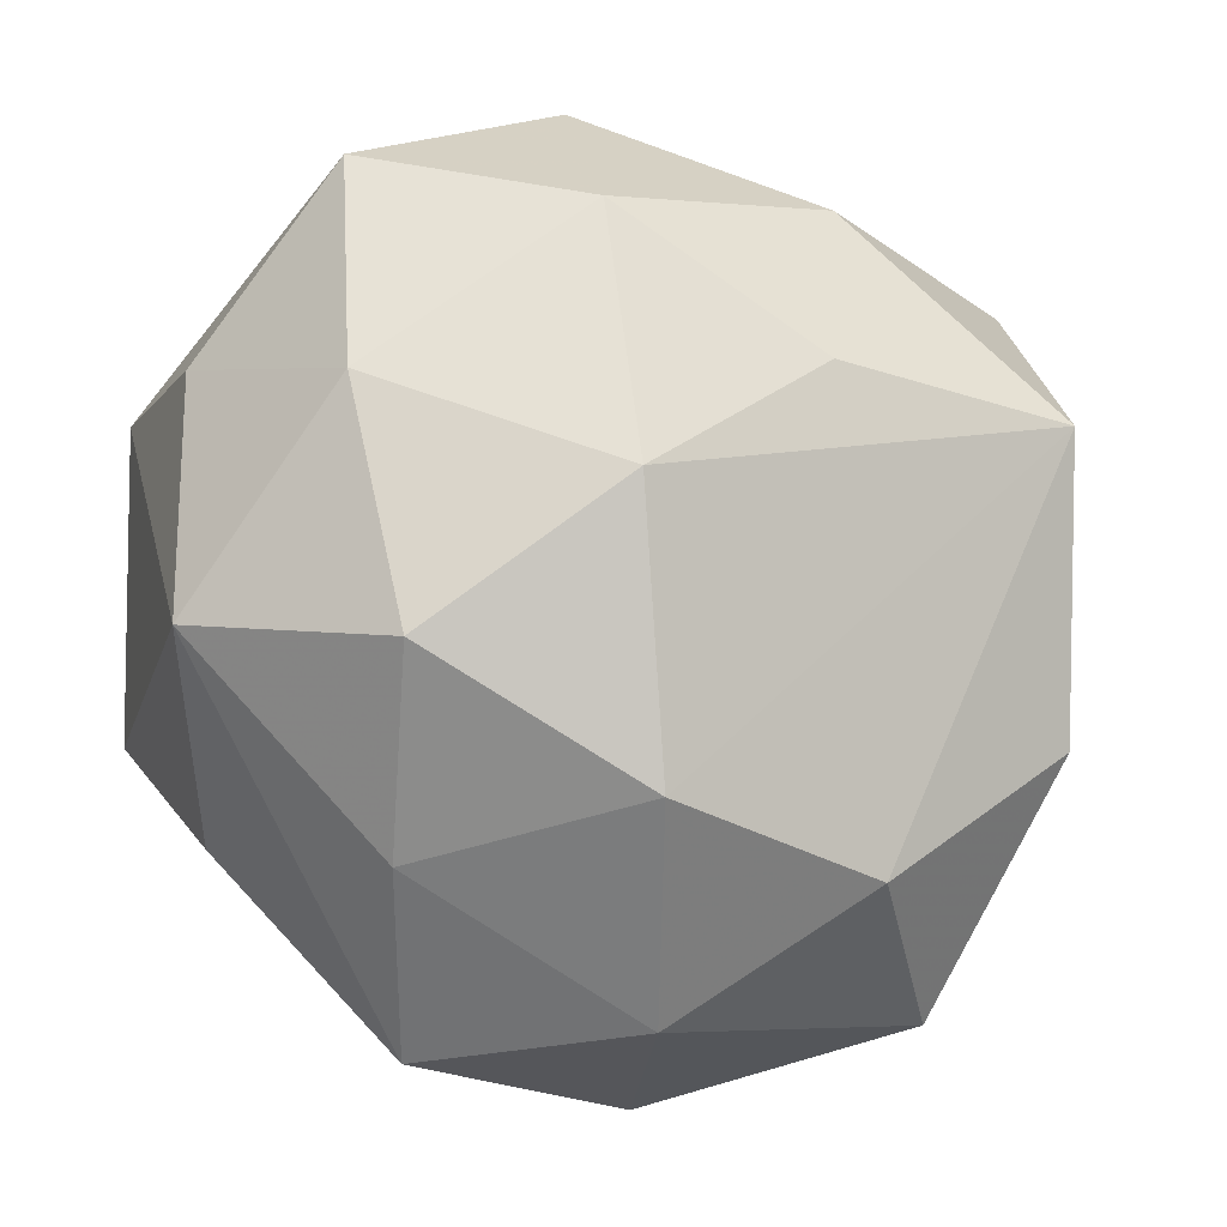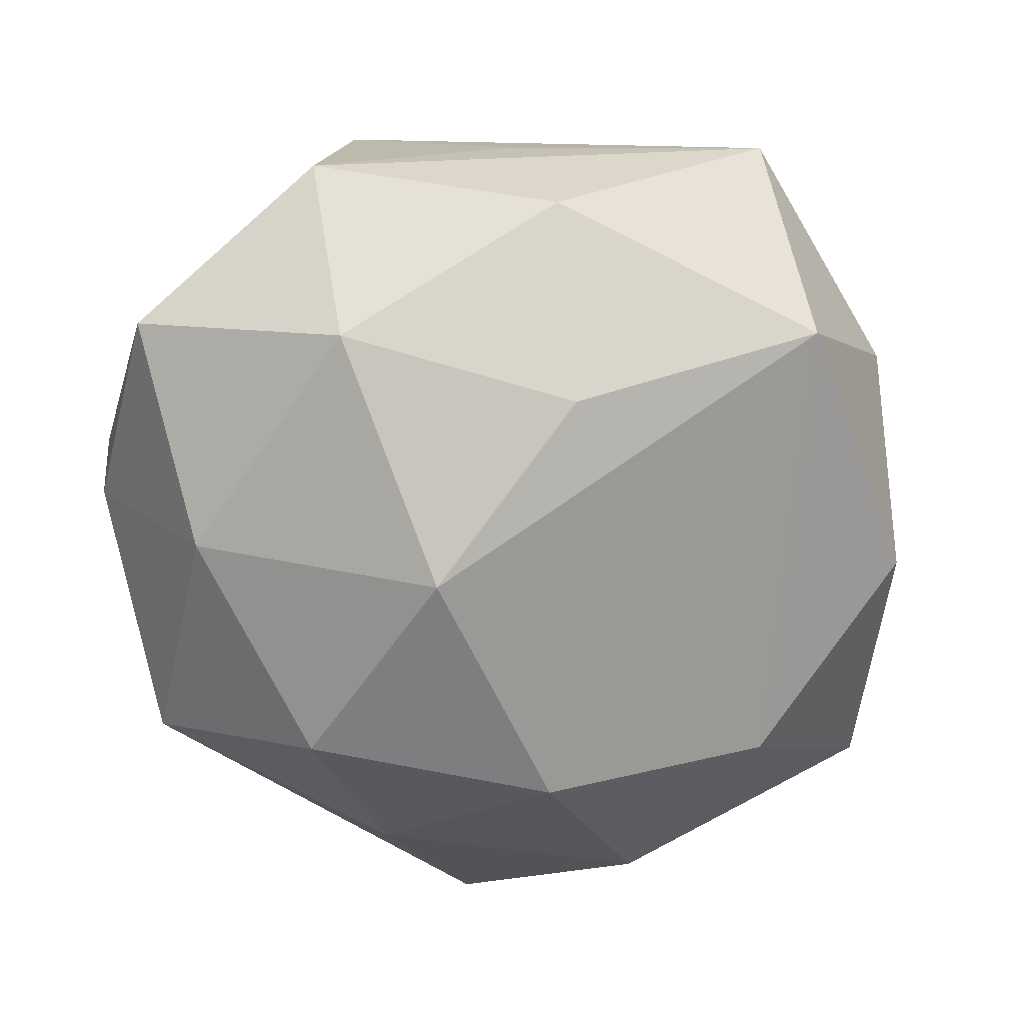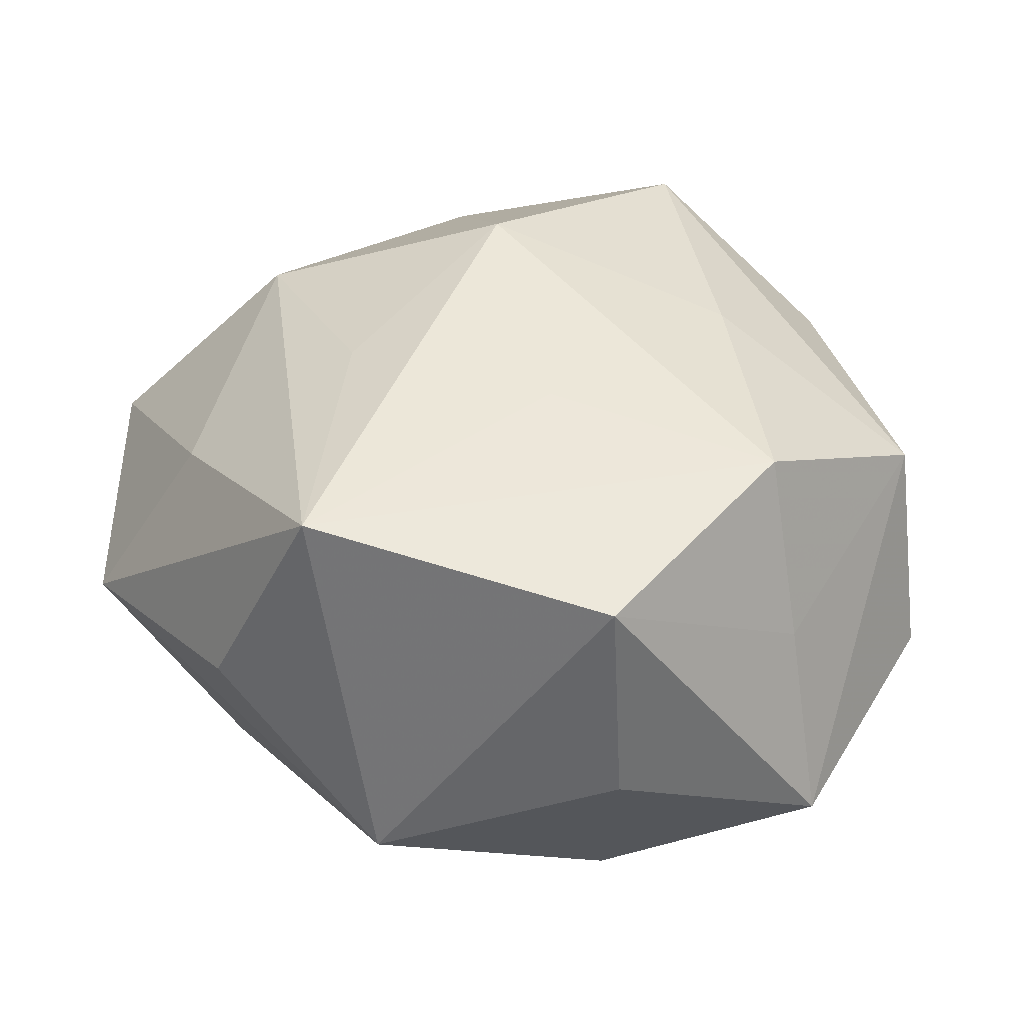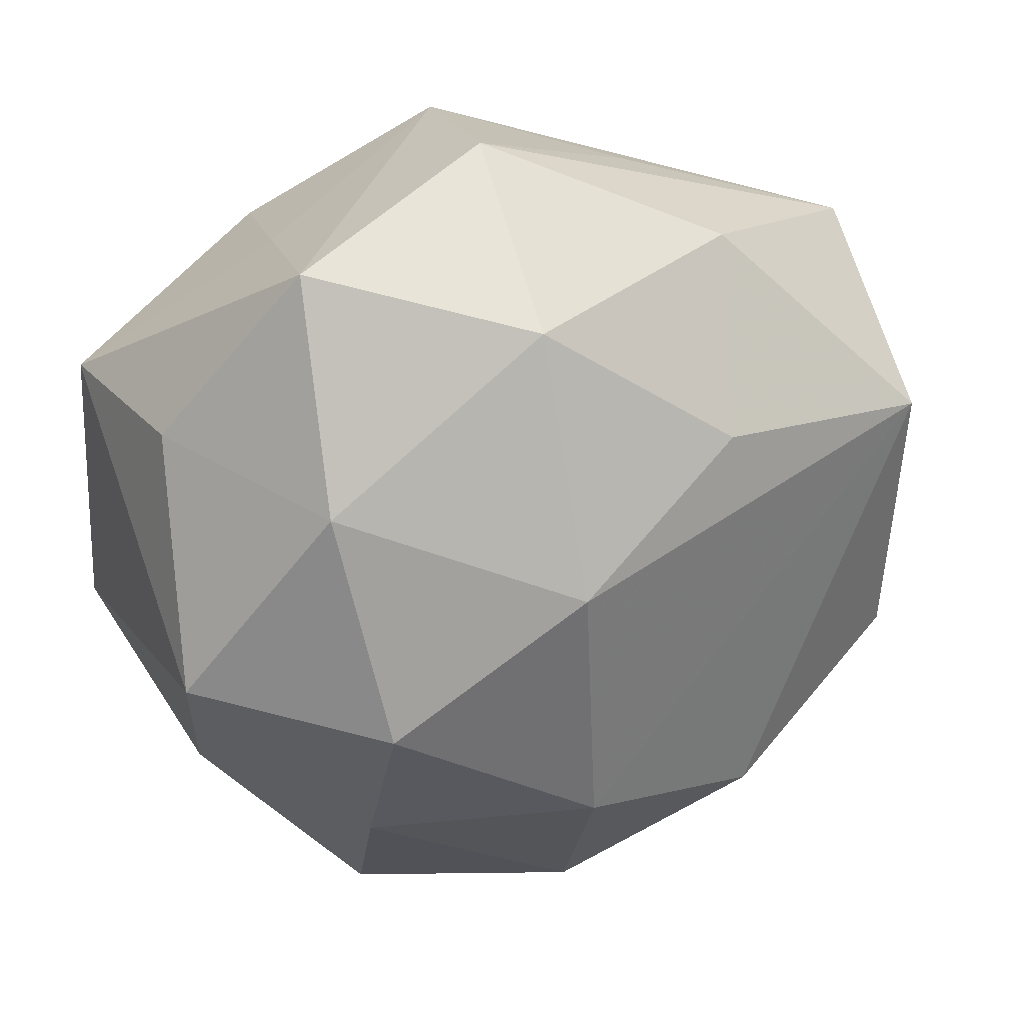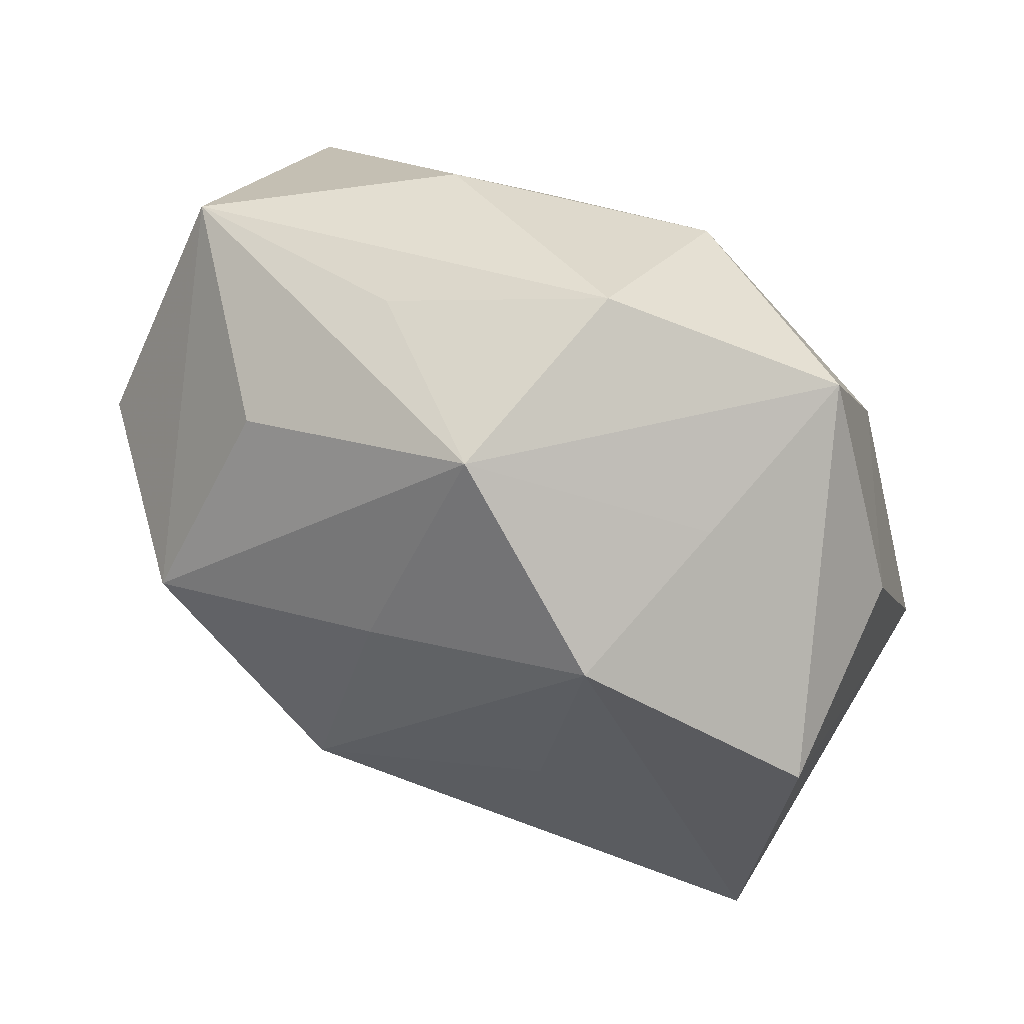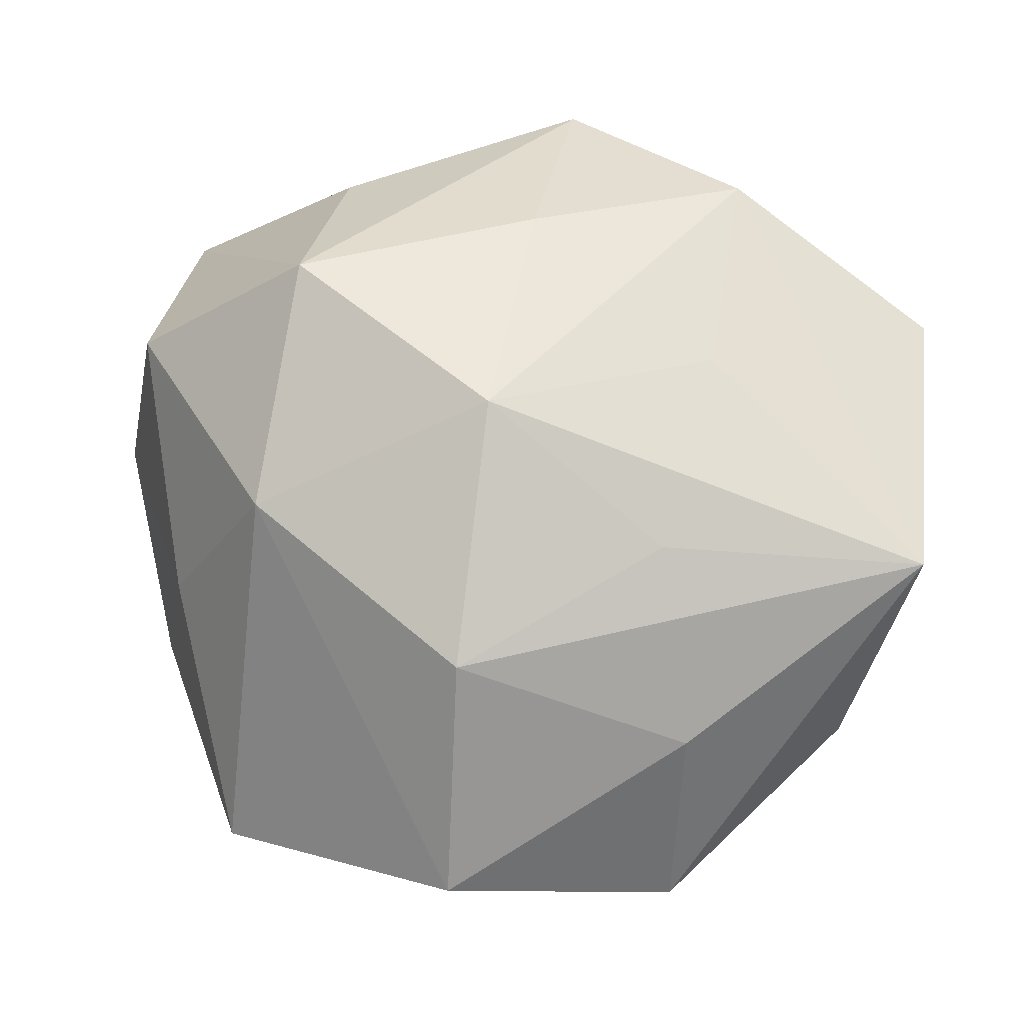
<metadata>
{"format":"obj","ext":"obj","renderer":"f3d","projection":"perspective","resolution":1024,"background":"white","views":[{"elev":-9.6,"azim":166.5,"up":"+Y"},{"elev":-69.9,"azim":-161.1,"up":"+Z"},{"elev":29.3,"azim":101.6,"up":"+Z"},{"elev":26.1,"azim":158.1,"up":"+Y"},{"elev":66.6,"azim":33.4,"up":"+Y"},{"elev":67.7,"azim":4.1,"up":"+Z"}]}
</metadata>
<code>
v -0.001336 -0.03045 -0.01069
v 0.03135 -0.009731 0.01583
v -0.003479 -0.03532 0.005688
v 0.01588 0.02198 0.01628
v 0.01646 -0.0203 -0.01286
v -0.02185 -0.0296 -0.00362
v 0.001948 0.03105 0.01058
v -0.03122 0.00636 0.01253
v -0.02002 -0.009543 0.01857
v 0.004291 0.02272 -0.01904
v 0.01391 -0.03235 -0.001933
v -0.0004217 0.01579 0.02021
v 0.003231 0.00368 -0.02521
v -0.02935 0.01022 -0.01513
v -0.01518 -0.02095 -0.0162
v -0.01812 0.008511 0.02377
v 0.01113 -0.0113 0.01975
v -0.03378 0.002589 -0.001645
v -0.002633 -0.002781 0.02549
v 0.01431 0.004824 0.01937
v -0.01613 0.02161 0.0131
v -0.03006 -0.01144 -0.01099
v 0.02002 0.02678 -0.01126
v -0.0274 -0.01156 0.004764
v 0.03183 0.01282 0.01141
v -0.02979 0.02169 0.0001175
v 0.02064 0.01047 -0.01855
v -0.003639 -0.02166 0.01894
v -0.01076 0.01252 -0.02023
v 0.02692 -0.01829 -9.848e-05
v 0.01744 -0.007004 -0.02207
v 0.001128 -0.01644 -0.0223
v 0.01796 0.02439 0.002885
v -0.01102 0.02783 0.001617
v 0.02944 0.0131 -0.004999
v 0.00375 0.03287 -0.005145
v 0.03054 -0.00518 -0.012
v -0.01371 0.02534 -0.01132
v 0.01404 -0.02387 0.01108
f 32 14 13
f 15 14 32
f 2 4 20
f 29 13 14
f 23 35 27
f 27 35 37
f 2 20 19
f 19 12 16
f 19 20 4
f 4 12 19
f 2 28 39
f 39 28 3
f 39 11 2
f 3 11 39
f 25 4 2
f 25 33 4
f 2 37 25
f 37 35 25
f 25 35 23
f 23 33 25
f 30 37 2
f 2 11 30
f 30 11 37
f 37 11 5
f 1 6 15
f 1 15 32
f 3 6 1
f 1 11 3
f 32 5 1
f 1 5 11
f 16 26 8
f 13 29 10
f 23 27 10
f 10 27 13
f 31 27 37
f 13 27 31
f 32 13 31
f 31 5 32
f 37 5 31
f 17 28 2
f 2 19 17
f 17 19 28
f 9 6 3
f 3 28 9
f 16 8 9
f 9 19 16
f 28 19 9
f 4 33 7
f 7 12 4
f 7 33 23
f 16 12 7
f 14 15 22
f 15 6 22
f 18 26 14
f 18 8 26
f 14 22 18
f 21 26 16
f 16 7 21
f 21 7 26
f 23 10 36
f 36 7 23
f 24 22 6
f 24 18 22
f 8 18 24
f 6 9 24
f 24 9 8
f 26 36 38
f 38 36 10
f 14 26 38
f 38 29 14
f 38 10 29
f 26 7 34
f 34 36 26
f 7 36 34

</code>
